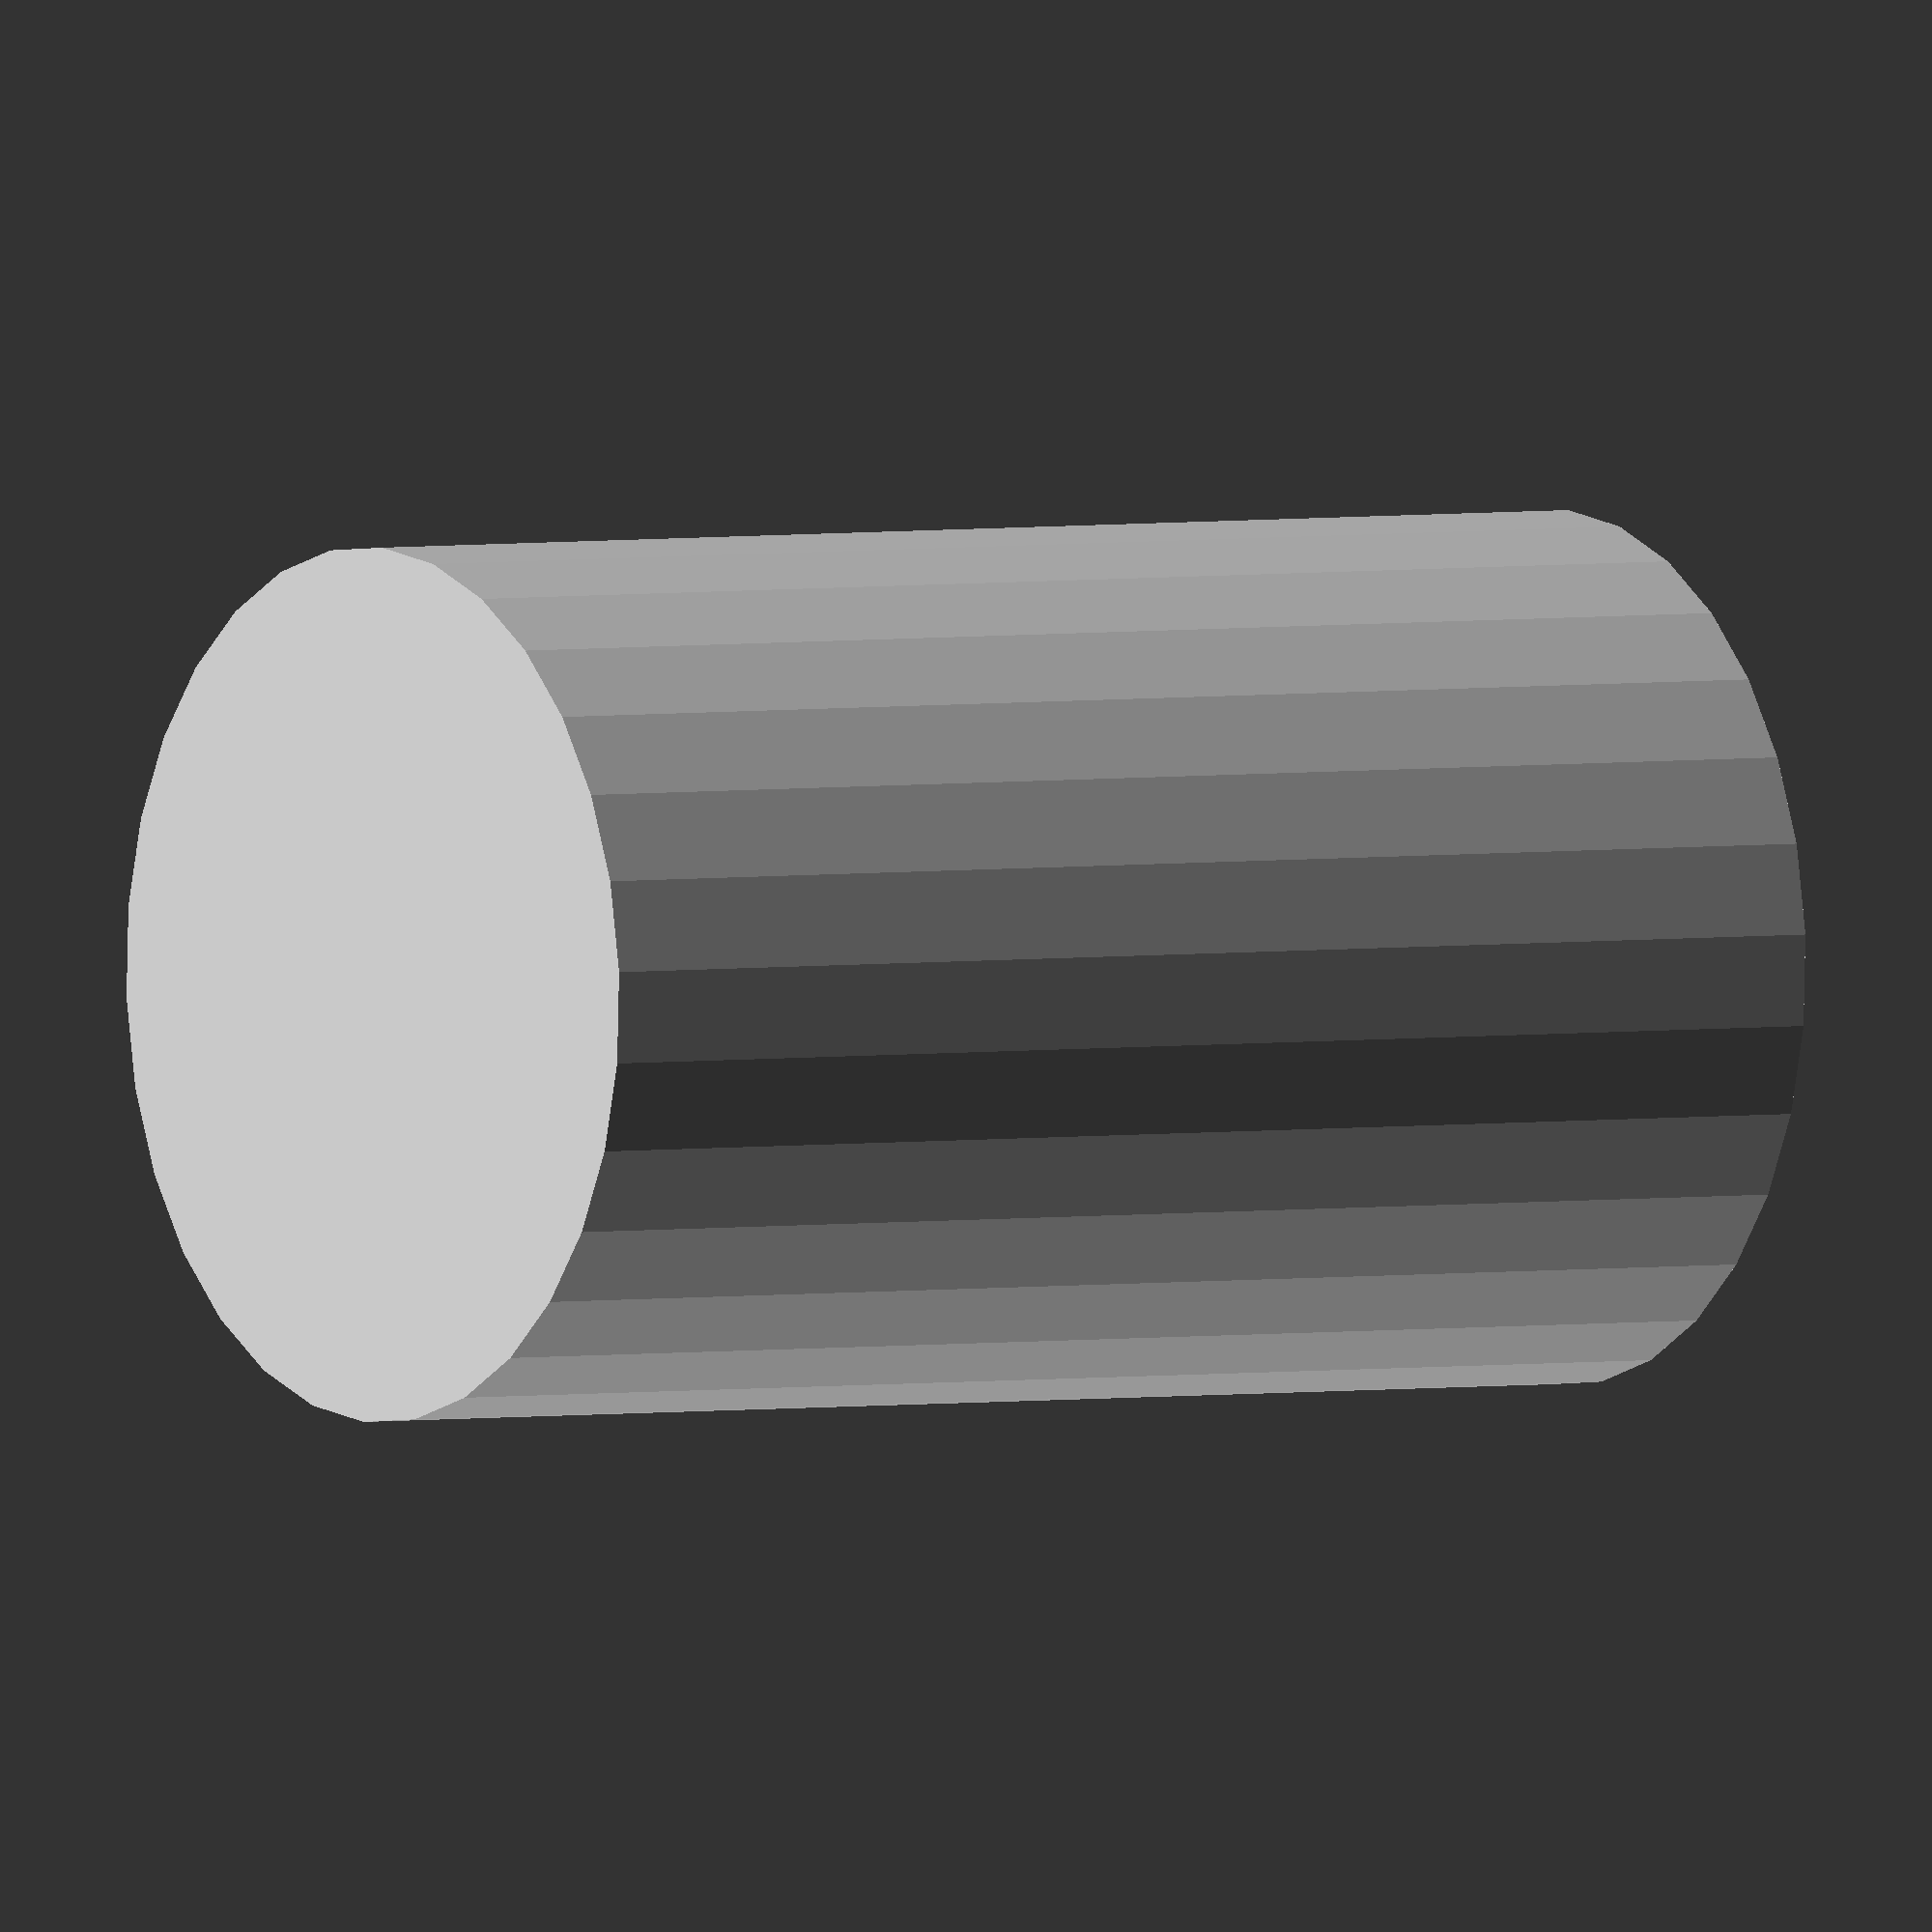
<openscad>
scale([scale, scale, scale]) briteBody();

module briteBody() {
    difference() {
        union() {
            translate([0, 0, 20]) briteMainBody();
        }
    }
}

module briteMainBody() {
    translate([-45, 0, 10])
    rotate([0, 90, 0])
    difference() {
        cylinder(d=55, h=90);
        translate([0, 0, 1])
        cylinder(d=54, h=88);
    }
}

</openscad>
<views>
elev=153.4 azim=193.2 roll=211.9 proj=o view=wireframe
</views>
